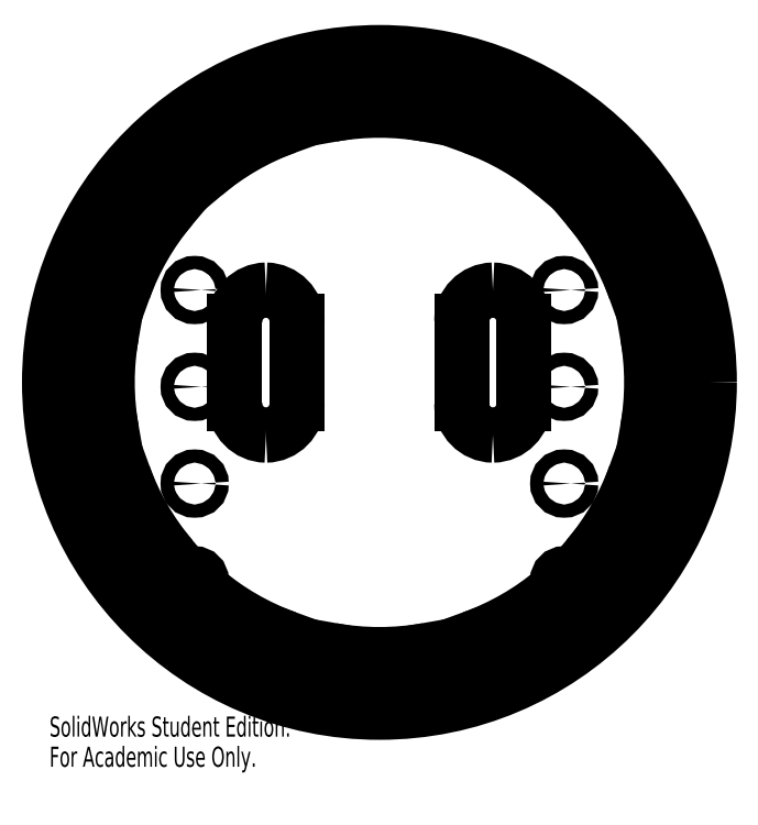
<metadata>
{"format":"dxf","ext":"dxf","renderer":"ezdxf+matplotlib","layout":"modelspace","background":"white","min_lineweight":24,"dpi":150}
</metadata>
<code>
0
SECTION
2
ENTITIES
0
CIRCLE
8
0
10
1.75
20
-0.04167
30
0
40
0.0625
0
CIRCLE
8
0
10
1.75
20
0.875
30
0
40
0.0625
0
CIRCLE
8
0
10
-1.75
20
0.875
30
0
40
0.0625
0
CIRCLE
8
0
10
-1.75
20
-1.875
30
0
40
0.0625
0
CIRCLE
8
0
10
1.75
20
-1.875
30
0
40
0.0625
0
CIRCLE
8
0
10
0
20
0
30
0
40
3.125
0
CIRCLE
8
0
10
-1.75
20
-0.9583
30
0
40
0.0625
0
CIRCLE
8
0
10
-1.75
20
-0.04167
30
0
40
0.0625
0
CIRCLE
8
0
10
1.75
20
-0.9583
30
0
40
0.0625
0
LINE
8
0
10
-0.8816
20
2.422
30
0
11
-0.9243
21
2.54
31
0
0
LINE
8
0
10
-1.657
20
1.974
30
0
11
-1.737
21
2.07
31
0
0
LINE
8
0
10
2.422
20
0.8816
30
0
11
2.54
21
0.9243
31
0
0
LINE
8
0
10
1.974
20
1.657
30
0
11
2.07
21
1.737
31
0
0
LINE
8
0
10
2.422
20
-0.8816
30
0
11
2.54
21
-0.9243
31
0
0
LINE
8
0
10
1.974
20
-1.657
30
0
11
2.07
21
-1.737
31
0
0
LINE
8
0
10
-2.538
20
-0.4476
30
0
11
-2.661
21
-0.4693
31
0
0
LINE
8
0
10
-2.538
20
0.4476
30
0
11
-2.661
21
0.4693
31
0
0
LINE
8
0
10
-0.4476
20
2.538
30
0
11
-0.4693
21
2.661
31
0
0
LINE
8
0
10
0.4476
20
2.538
30
0
11
0.4693
21
2.661
31
0
0
LINE
8
0
10
1.37
20
0.575
30
0
11
1.37
21
-0.2
31
0
0
LINE
8
0
10
0.7795
20
0.575
30
0
11
0.7795
21
-0.2
31
0
0
LINE
8
0
10
-0.7795
20
0.575
30
0
11
-0.7795
21
-0.2
31
0
0
LINE
8
0
10
-1.37
20
0.575
30
0
11
-1.37
21
-0.2
31
0
0
LINE
8
0
10
2.538
20
0.4476
30
0
11
2.661
21
0.4693
31
0
0
LINE
8
0
10
2.538
20
-0.4476
30
0
11
2.661
21
-0.4693
31
0
0
LINE
8
0
10
-1.974
20
-1.657
30
0
11
-2.07
21
-1.737
31
0
0
LINE
8
0
10
-2.422
20
-0.8816
30
0
11
-2.54
21
-0.9243
31
0
0
LINE
8
0
10
-2.422
20
0.8816
30
0
11
-2.54
21
0.9243
31
0
0
LINE
8
0
10
-1.974
20
1.657
30
0
11
-2.07
21
1.737
31
0
0
LINE
8
0
10
0.8816
20
2.422
30
0
11
0.9243
21
2.54
31
0
0
LINE
8
0
10
1.657
20
1.974
30
0
11
1.737
21
2.07
31
0
0
LINE
8
0
10
-1.657
20
-1.974
30
0
11
-1.737
21
-2.07
31
0
0
LINE
8
0
10
-0.8816
20
-2.422
30
0
11
-0.9243
21
-2.54
31
0
0
LINE
8
0
10
-0.4476
20
-2.538
30
0
11
-0.4693
21
-2.661
31
0
0
LINE
8
0
10
0.4476
20
-2.538
30
0
11
0.4693
21
-2.661
31
0
0
LINE
8
0
10
1.657
20
-1.974
30
0
11
1.737
21
-2.07
31
0
0
LINE
8
0
10
0.8816
20
-2.422
30
0
11
0.9243
21
-2.54
31
0
0
ARC
8
0
10
0
20
0
30
0
40
2.703
50
110
51
130
0
ARC
8
0
10
0
20
0
30
0
40
2.578
50
110
51
130
0
ARC
8
0
10
0
20
0
30
0
40
2.703
50
20
51
40
0
ARC
8
0
10
0
20
0
30
0
40
2.578
50
20
51
40
0
ARC
8
0
10
0
20
0
30
0
40
2.703
50
320
51
340
0
ARC
8
0
10
0
20
0
30
0
40
2.578
50
320
51
340
0
ARC
8
0
10
0
20
0
30
0
40
2.703
50
170
51
190
0
ARC
8
0
10
0
20
0
30
0
40
2.578
50
170
51
190
0
ARC
8
0
10
0
20
0
30
0
40
2.703
50
80
51
100
0
ARC
8
0
10
0
20
0
30
0
40
2.578
50
80
51
100
0
ARC
8
0
10
1.08
20
-0.2
30
0
40
0.3
50
180
51
269.1
0
ARC
8
0
10
1.07
20
-0.2
30
0
40
0.3
50
270.9
51
0
0
ARC
8
0
10
1.07
20
0.575
30
0
40
0.3
50
0
51
89.1
0
ARC
8
0
10
1.08
20
0.575
30
0
40
0.3
50
90.9
51
180
0
ARC
8
0
10
-1.07
20
-0.2
30
0
40
0.3
50
180
51
269.1
0
ARC
8
0
10
-1.08
20
-0.2
30
0
40
0.3
50
270.9
51
0
0
ARC
8
0
10
-1.08
20
0.575
30
0
40
0.3
50
0
51
89.1
0
ARC
8
0
10
-1.07
20
0.575
30
0
40
0.3
50
90.9
51
180
0
ARC
8
0
10
0
20
0
30
0
40
2.703
50
350
51
10
0
ARC
8
0
10
0
20
0
30
0
40
2.578
50
350
51
10
0
ARC
8
0
10
0
20
0
30
0
40
2.703
50
200
51
220
0
ARC
8
0
10
0
20
0
30
0
40
2.578
50
200
51
220
0
ARC
8
0
10
0
20
0
30
0
40
2.703
50
140
51
160
0
ARC
8
0
10
0
20
0
30
0
40
2.578
50
140
51
160
0
ARC
8
0
10
0
20
0
30
0
40
2.703
50
50
51
70
0
ARC
8
0
10
0
20
0
30
0
40
2.578
50
50
51
70
0
ARC
8
0
10
0
20
0
30
0
40
2.578
50
230
51
250
0
ARC
8
0
10
0
20
0
30
0
40
2.703
50
230
51
250
0
ARC
8
0
10
0
20
0
30
0
40
2.578
50
260
51
280
0
ARC
8
0
10
0
20
0
30
0
40
2.703
50
260
51
280
0
ARC
8
0
10
0
20
0
30
0
40
2.703
50
290
51
310
0
ARC
8
0
10
0
20
0
30
0
40
2.578
50
290
51
310
0
MTEXT
8
0
10
-3.125
20
-3.165
30
0
40
0.1903
41
0
71
     1
72
     1
1
SolidWorks Student Edition.
7
SLDTEXTSTYLE0
73
     1
44
1
0
MTEXT
8
0
10
-3.125
20
-3.451
30
0
40
0.1903
41
0
71
     1
72
     1
1
For Academic Use Only.
7
SLDTEXTSTYLE0
73
     1
44
1
0
LINE
8
0
10
3.125
20
0.02313
30
0
11
3.125
21
0.0625
31
0
0
LINE
8
0
10
-3.125
20
0.0625
30
0
11
-3.125
21
0.02313
31
0
0
LINE
8
0
10
3.125
20
0.02313
30
0
11
-3.125
21
0.02313
31
0
0
LINE
8
0
10
-3.125
20
0.0625
30
0
11
3.125
21
0.0625
31
0
0
VIEWPORT
8
0
10
0
20
0
30
0
40
8.4
41
6.4
68
     1
69
     1
12
0
22
0
13
0
23
0
14
0.5
24
0.5
15
0.5
25
0.5
16
0
26
0
36
1
17
0
27
0
37
0
42
50
43
0
44
0
45
6.375
50
0
51
0
72
   100
90
   557152
1

281
     0
71
     1
74
     0
110
0
120
0
130
0
111
1
121
0
131
0
112
0
122
1
132
0
79
     0
146
0
0
MTEXT
8
0
10
-3.125
20
-0.01701
30
0
40
0.1903
41
0
71
     1
72
     1
1
SolidWorks Student Edition.
7
SLDTEXTSTYLE0
73
     1
44
1
0
MTEXT
8
0
10
-3.125
20
-0.3025
30
0
40
0.1903
41
0
71
     1
72
     1
1
For Academic Use Only.
7
SLDTEXTSTYLE0
73
     1
44
1
0
ENDSEC
0
EOF

</code>
